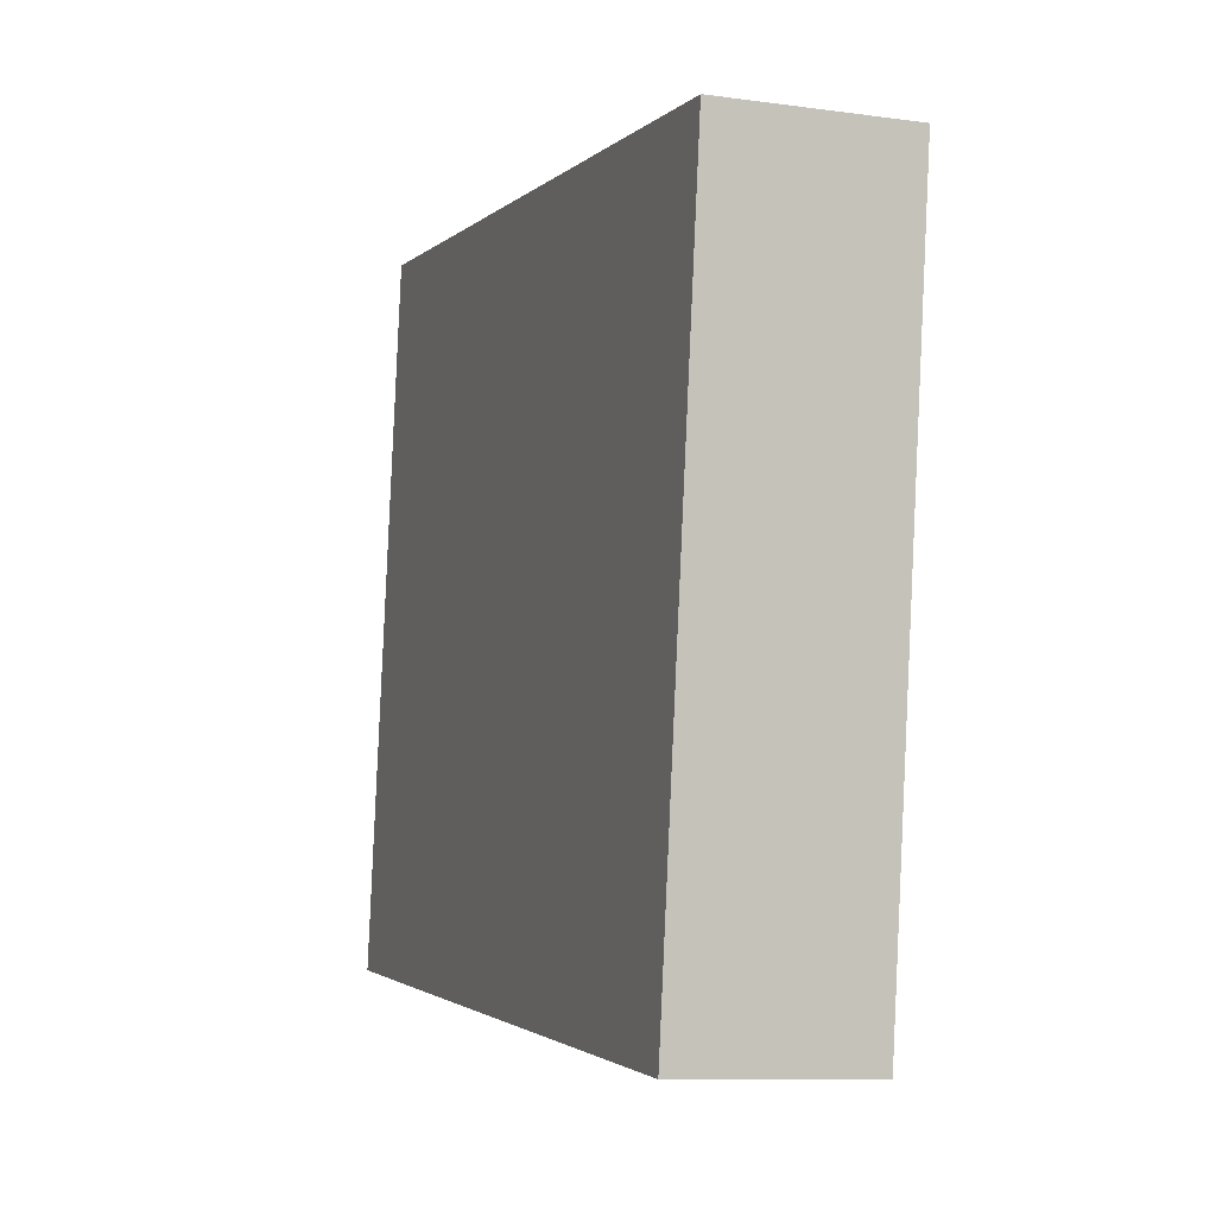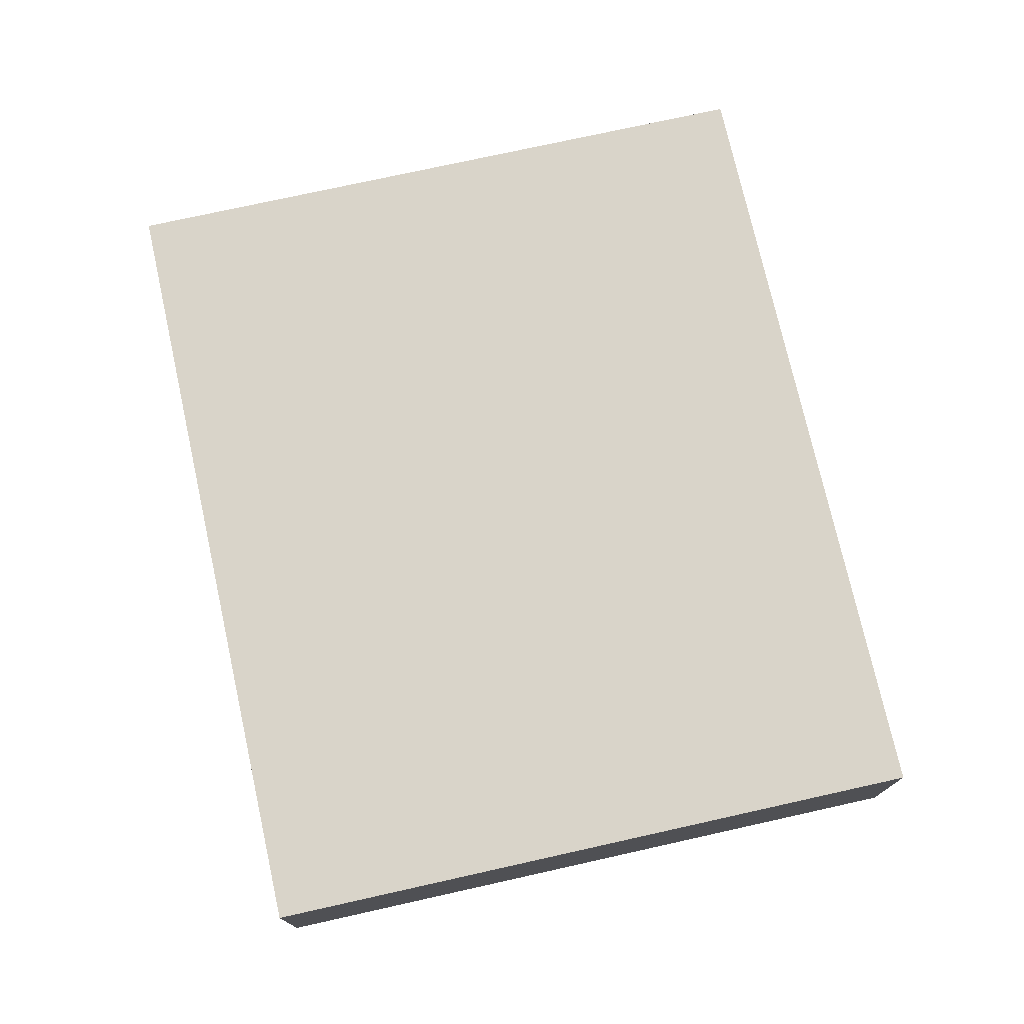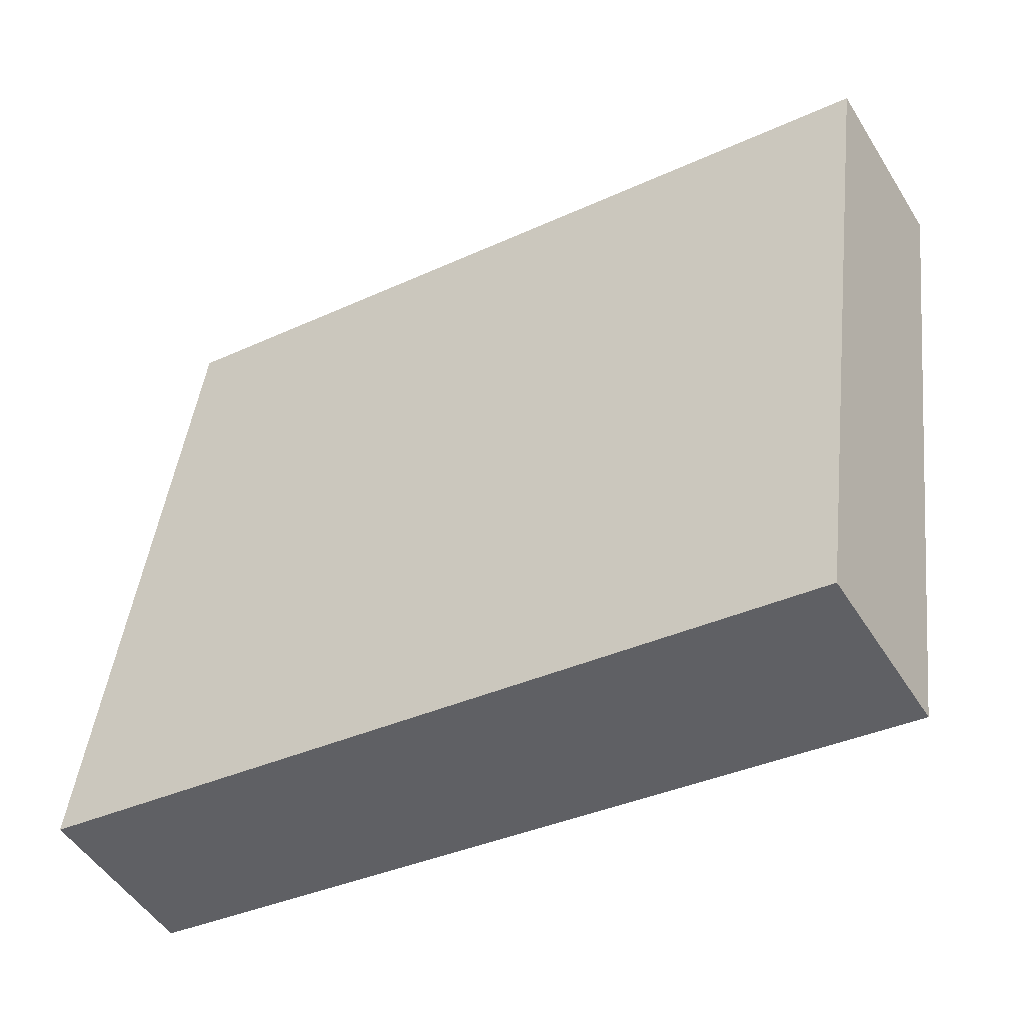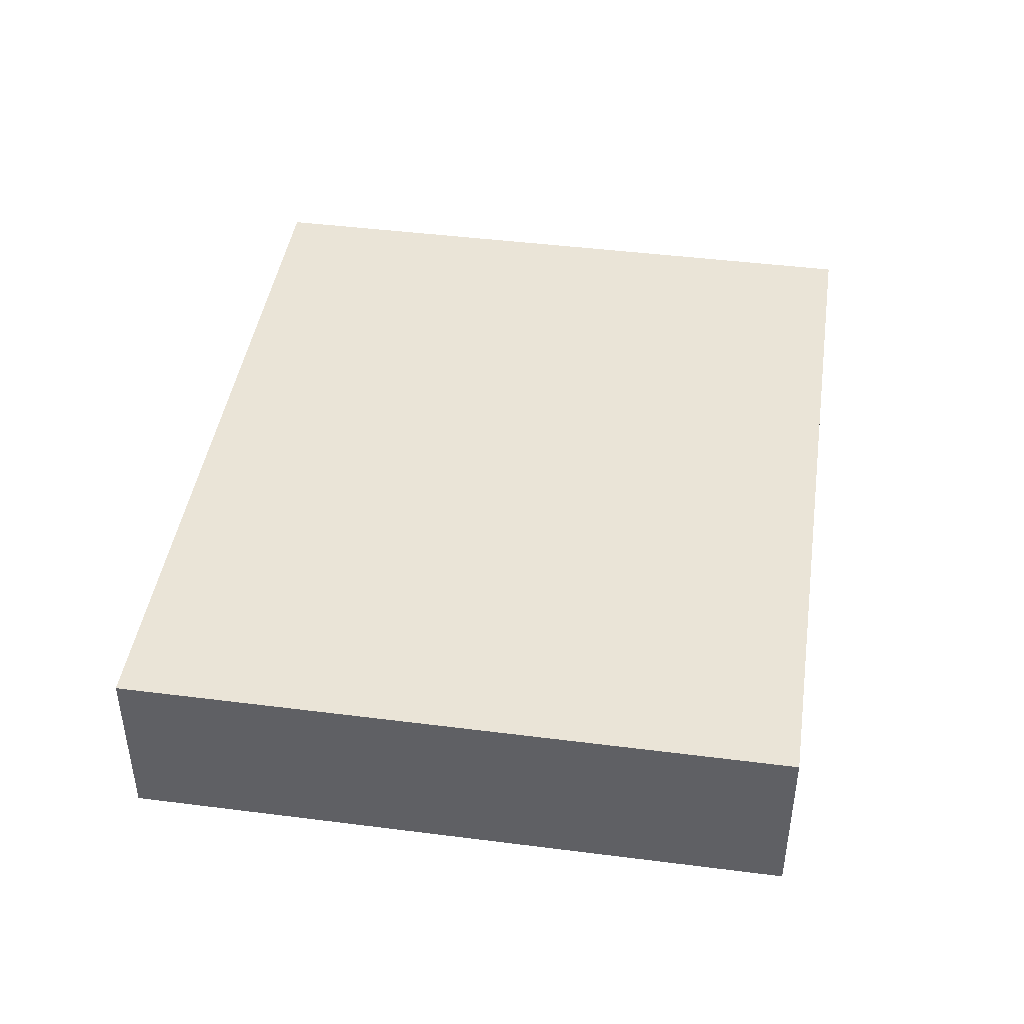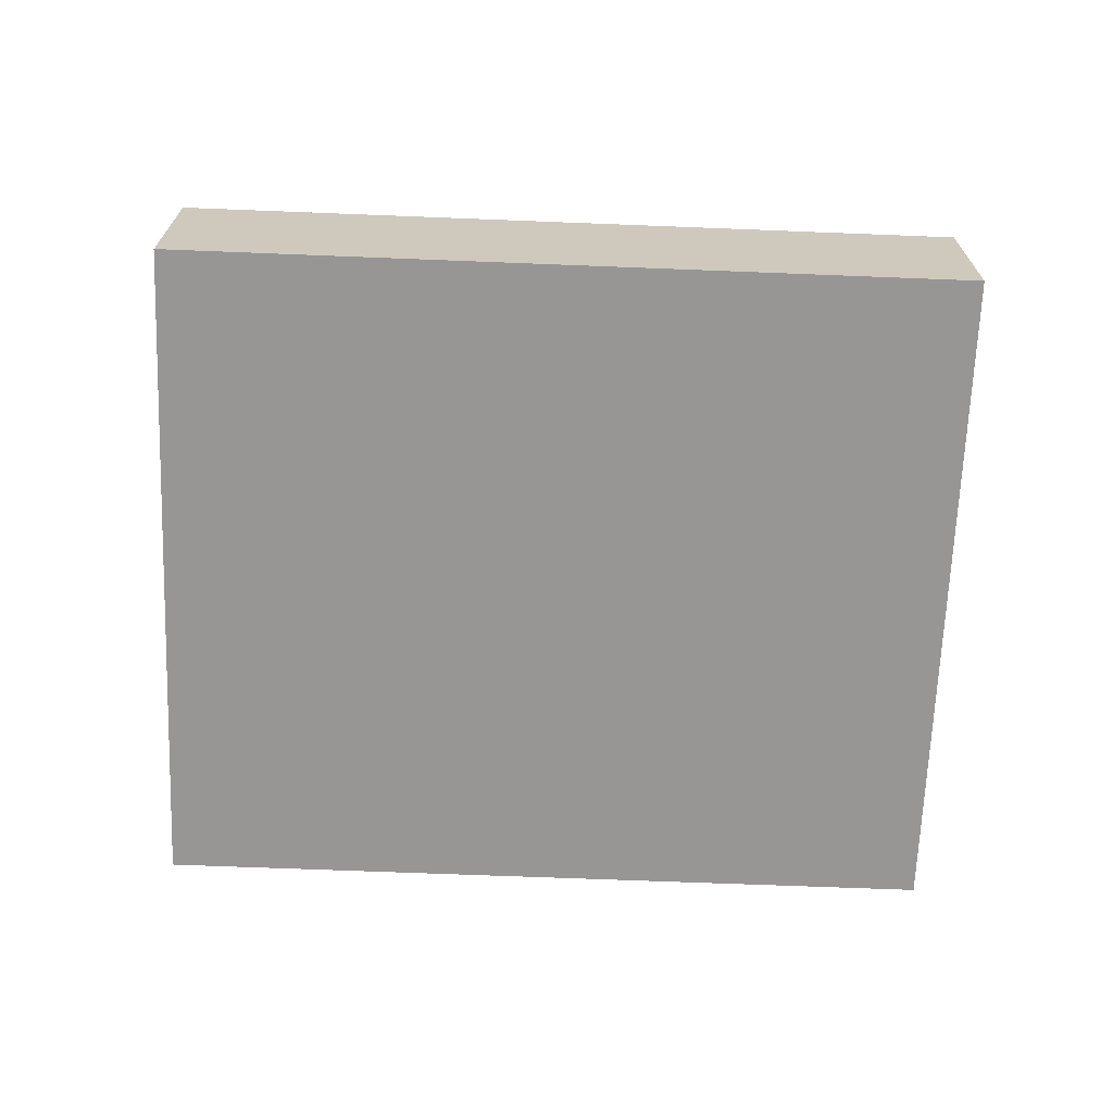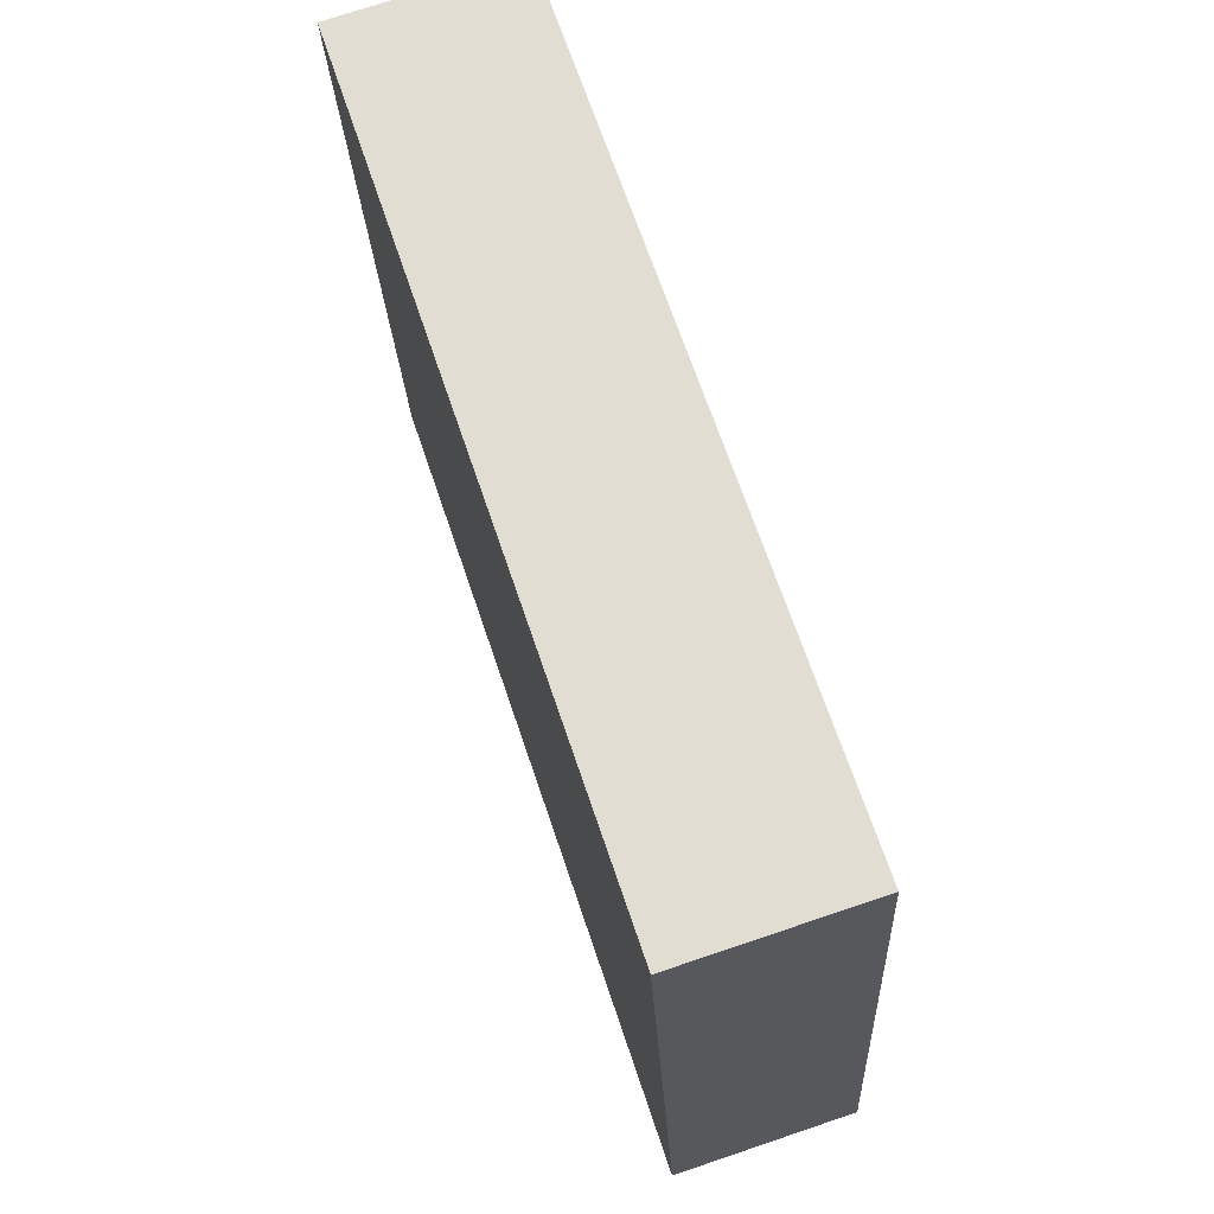
<metadata>
{"format":"obj","ext":"obj","renderer":"f3d","projection":"perspective","resolution":1024,"background":"white","views":[{"elev":-10.0,"azim":70.6,"up":"+Z"},{"elev":74.9,"azim":85.1,"up":"+Y"},{"elev":-49.8,"azim":30.9,"up":"+Z"},{"elev":43.7,"azim":106.2,"up":"+Y"},{"elev":-67.9,"azim":-174.6,"up":"+Y"},{"elev":74.5,"azim":-108.6,"up":"+Z"}]}
</metadata>
<code>
v  4.142 0.821 2.647
v  0 0.821 5.027e-17
v  0.423 0.821 3.147
v  3.719 0.821 -0.5
v  0.423 -1.927e-16 3.147
v  4.142 -1.621e-16 2.647
v  3.719 3.062e-17 -0.5
v  0 0 0
g defaultobject
f 1 2 3
f 2 1 4
f 5 1 3
f 1 5 6
f 6 4 1
f 4 6 7
f 7 2 4
f 2 7 8
f 8 3 2
f 3 8 5
f 8 6 5
f 6 8 7

</code>
